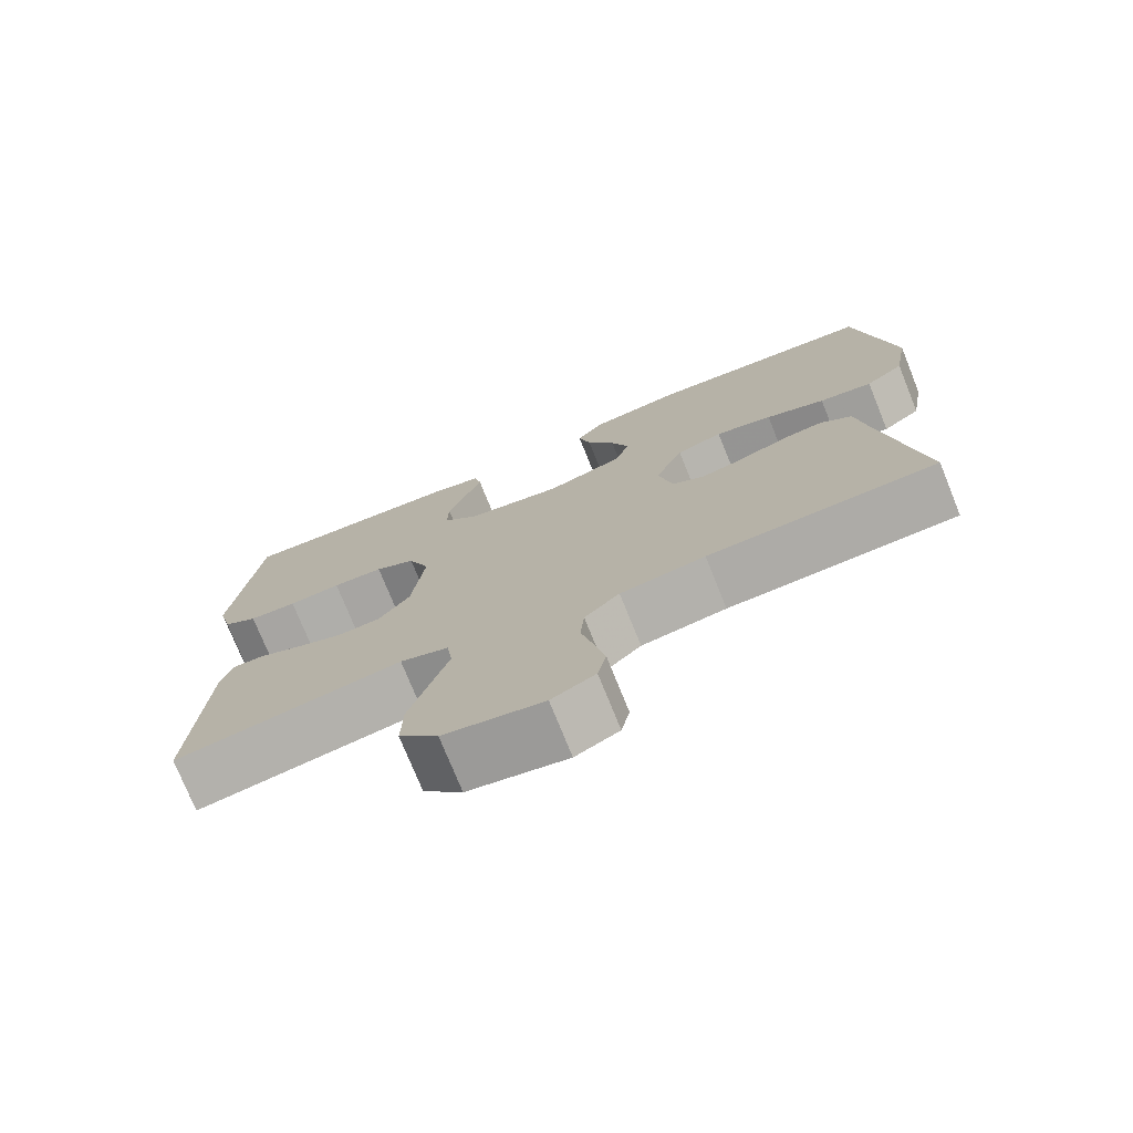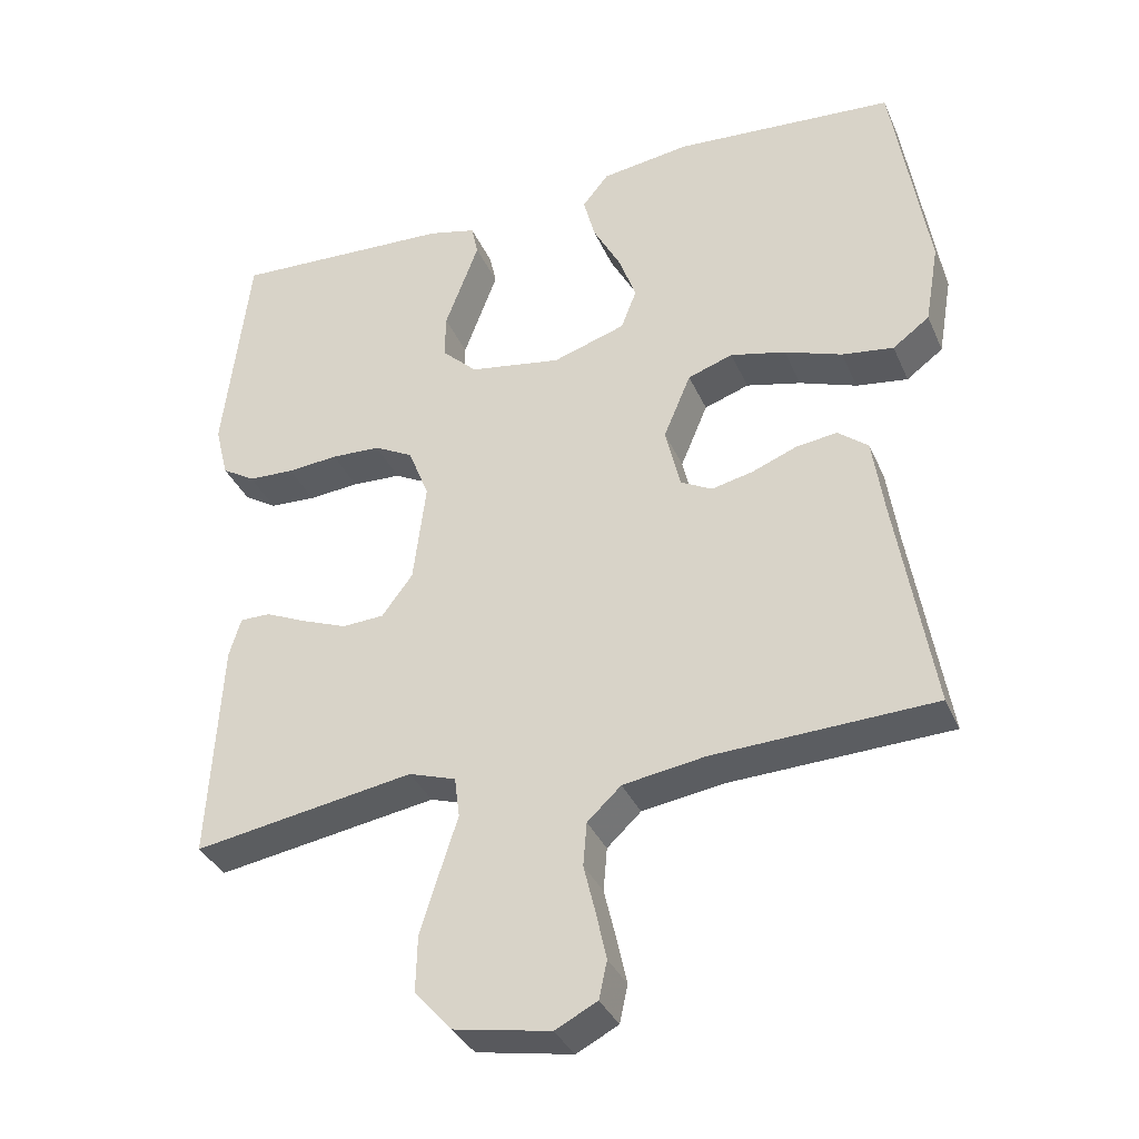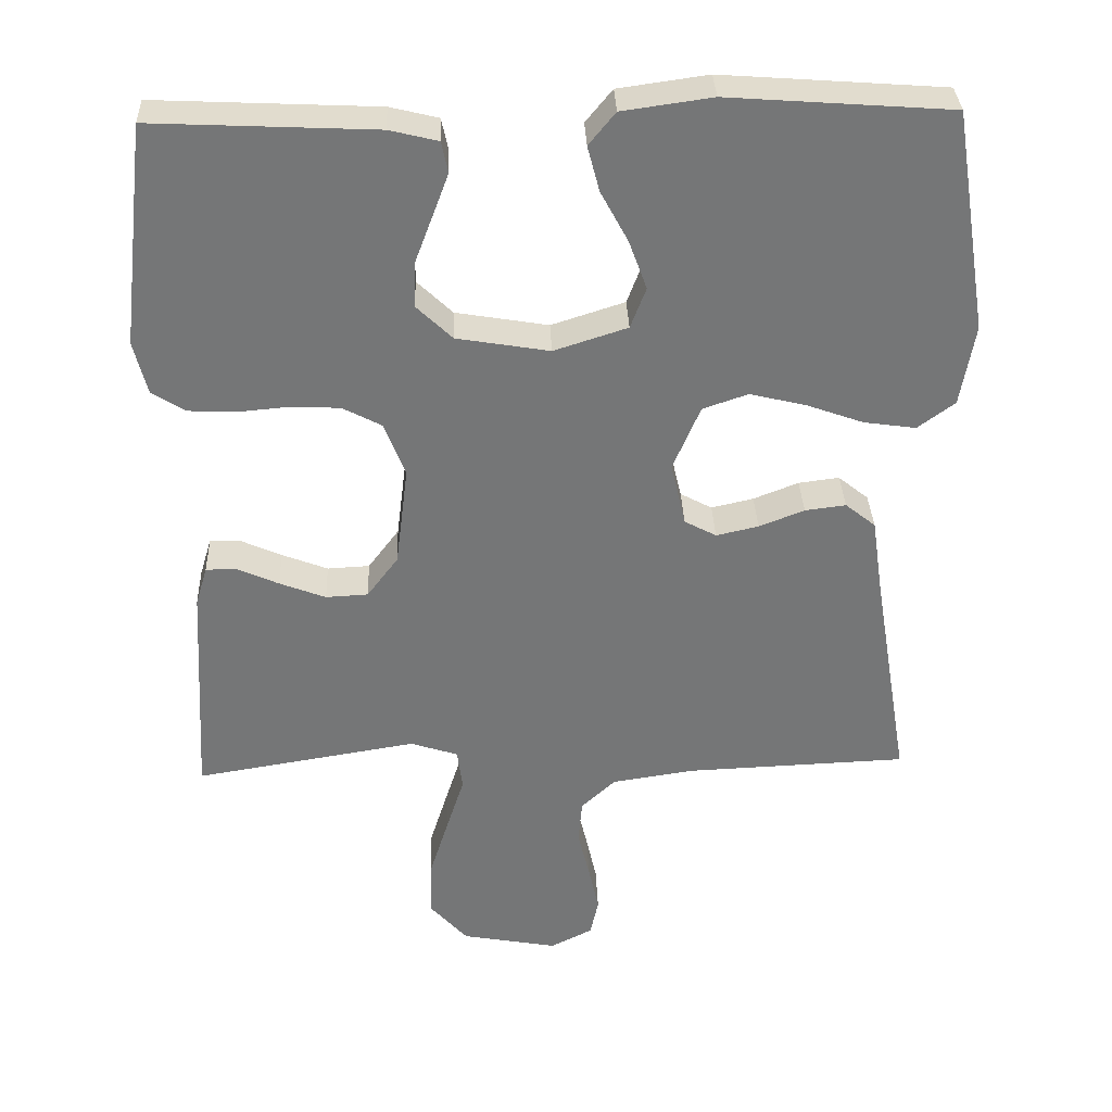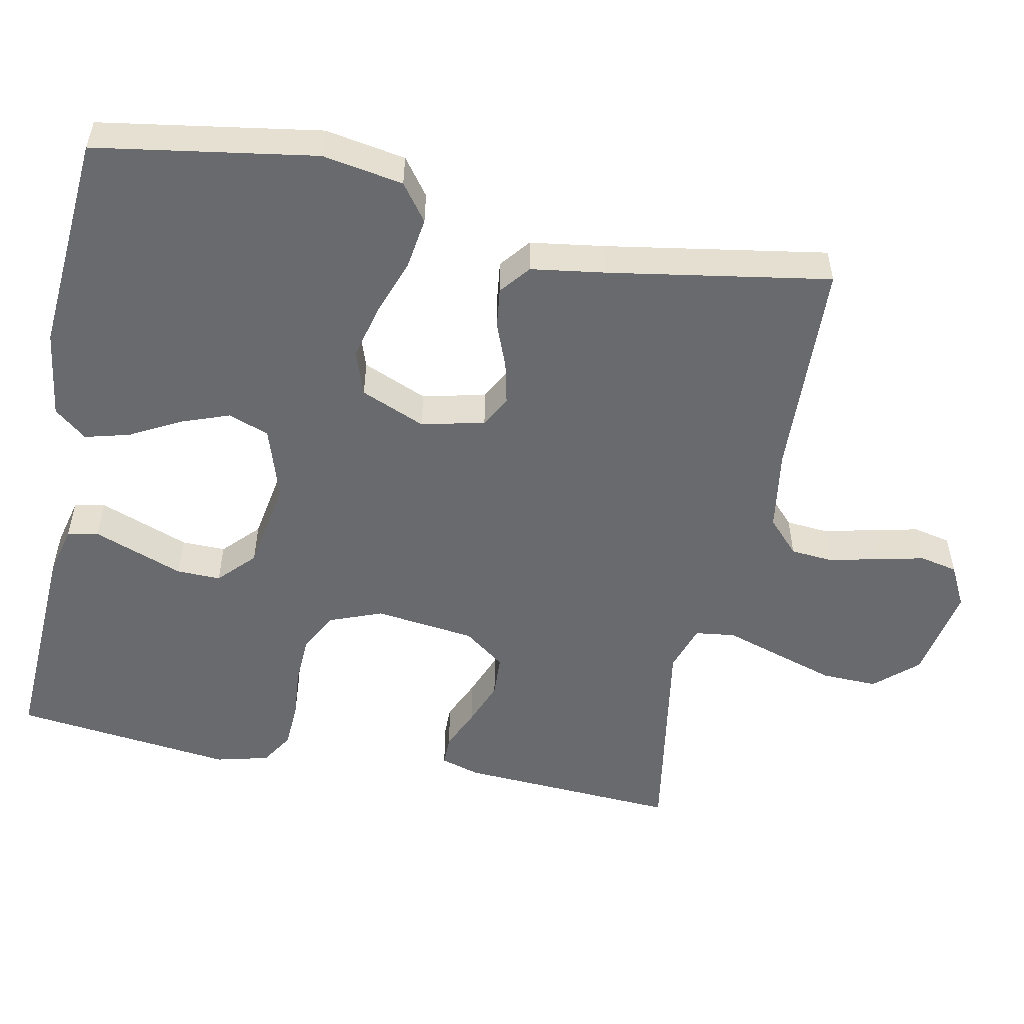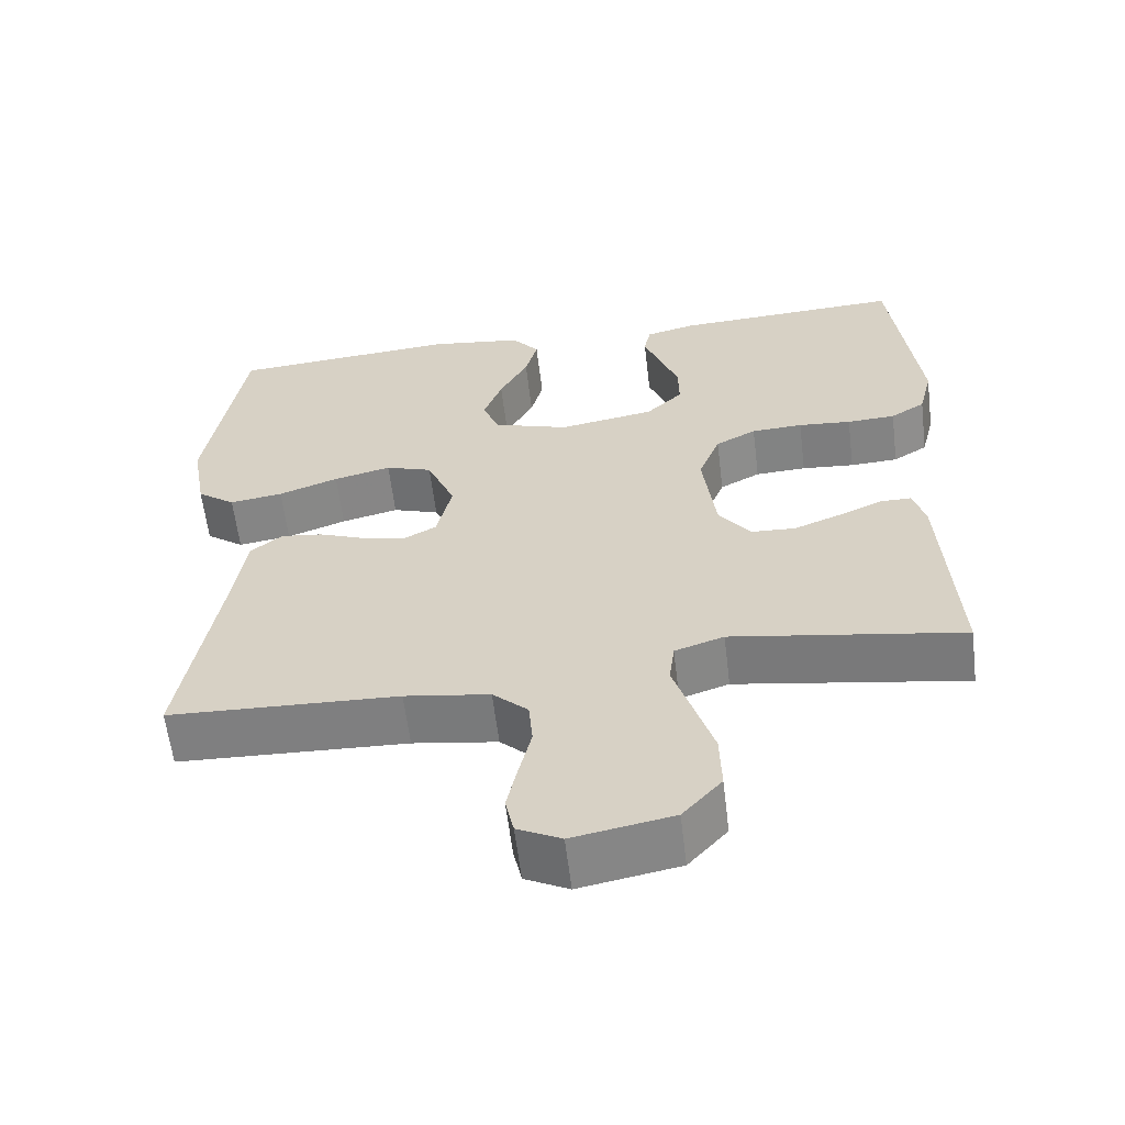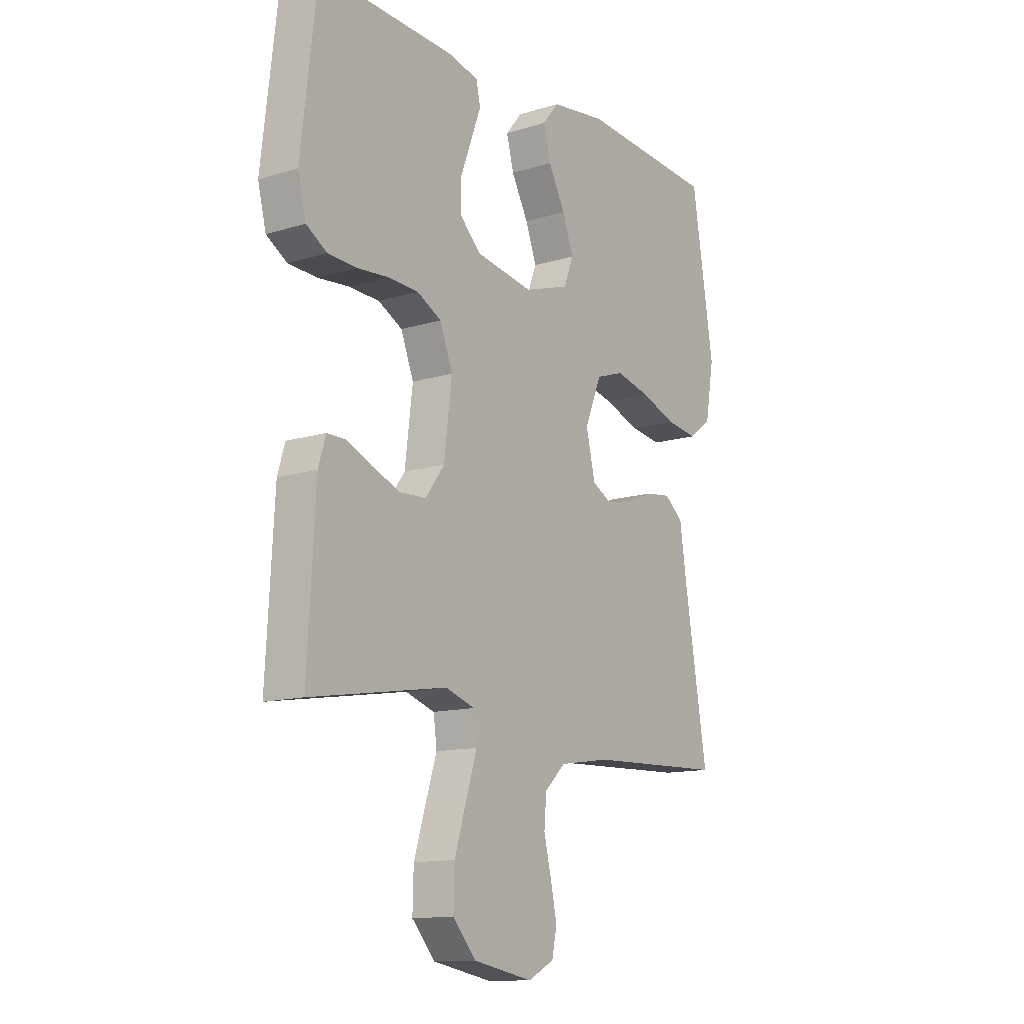
<metadata>
{"format":"obj","ext":"obj","renderer":"f3d","projection":"perspective","resolution":1024,"background":"white","views":[{"elev":-75.3,"azim":22.0,"up":"+Z"},{"elev":-35.2,"azim":21.4,"up":"+Z"},{"elev":33.5,"azim":-2.2,"up":"+Z"},{"elev":-53.1,"azim":78.6,"up":"+Y"},{"elev":-60.4,"azim":-173.1,"up":"+Z"},{"elev":-12.9,"azim":-54.9,"up":"+Z"}]}
</metadata>
<code>
v -0.5 0.07 0.5
v -0.2 0.07 0.486
v -0.135 0.07 0.47
v -0.126 0.07 0.428
v -0.148 0.07 0.369
v -0.172 0.07 0.305
v -0.173 0.07 0.245
v -0.125 0.07 0.199
v 0 0.07 0.178
v 0.099 0.07 0.21
v 0.12 0.07 0.265
v 0.096 0.07 0.331
v 0.059 0.07 0.4
v 0.043 0.07 0.461
v 0.079 0.07 0.505
v 0.2 0.07 0.522
v 0.5 0.07 0.5
v 0.548 0.07 0.2
v 0.529 0.07 0.09
v 0.479 0.07 0.053
v 0.409 0.07 0.063
v 0.331 0.07 0.091
v 0.256 0.07 0.109
v 0.195 0.07 0.088
v 0.158 0.07 0
v 0.178 0.07 -0.086
v 0.221 0.07 -0.109
v 0.278 0.07 -0.096
v 0.339 0.07 -0.072
v 0.394 0.07 -0.065
v 0.435 0.07 -0.098
v 0.45 0.07 -0.2
v 0.5 0.07 -0.5
v 0.2 0.07 -0.512
v 0.089 0.07 -0.529
v 0.043 0.07 -0.572
v 0.038 0.07 -0.631
v 0.054 0.07 -0.698
v 0.068 0.07 -0.762
v 0.057 0.07 -0.813
v 0 0.07 -0.842
v -0.13 0.07 -0.818
v -0.181 0.07 -0.761
v -0.179 0.07 -0.685
v -0.153 0.07 -0.602
v -0.129 0.07 -0.527
v -0.136 0.07 -0.472
v -0.2 0.07 -0.451
v -0.5 0.07 -0.5
v -0.483 0.07 -0.2
v -0.467 0.07 -0.147
v -0.426 0.07 -0.147
v -0.37 0.07 -0.172
v -0.308 0.07 -0.196
v -0.251 0.07 -0.193
v -0.209 0.07 -0.137
v -0.192 0.07 0
v -0.22 0.07 0.072
v -0.273 0.07 0.1
v -0.34 0.07 0.103
v -0.409 0.07 0.097
v -0.472 0.07 0.1
v -0.517 0.07 0.128
v -0.535 0.07 0.2
v -0.5 0 0.5
v -0.2 0 0.486
v -0.135 0 0.47
v -0.126 0 0.428
v -0.148 0 0.369
v -0.172 0 0.305
v -0.173 0 0.245
v -0.125 0 0.199
v 0 0 0.178
v 0.099 0 0.21
v 0.12 0 0.265
v 0.096 0 0.331
v 0.059 0 0.4
v 0.043 0 0.461
v 0.079 0 0.505
v 0.2 0 0.522
v 0.5 0 0.5
v 0.548 0 0.2
v 0.529 0 0.09
v 0.479 0 0.053
v 0.409 0 0.063
v 0.331 0 0.091
v 0.256 0 0.109
v 0.195 0 0.088
v 0.158 0 0
v 0.178 0 -0.086
v 0.221 0 -0.109
v 0.278 0 -0.096
v 0.339 0 -0.072
v 0.394 0 -0.065
v 0.435 0 -0.098
v 0.45 0 -0.2
v 0.5 0 -0.5
v 0.2 0 -0.512
v 0.089 0 -0.529
v 0.043 0 -0.572
v 0.038 0 -0.631
v 0.054 0 -0.698
v 0.068 0 -0.762
v 0.057 0 -0.813
v 0 0 -0.842
v -0.13 0 -0.818
v -0.181 0 -0.761
v -0.179 0 -0.685
v -0.153 0 -0.602
v -0.129 0 -0.527
v -0.136 0 -0.472
v -0.2 0 -0.451
v -0.5 0 -0.5
v -0.483 0 -0.2
v -0.467 0 -0.147
v -0.426 0 -0.147
v -0.37 0 -0.172
v -0.308 0 -0.196
v -0.251 0 -0.193
v -0.209 0 -0.137
v -0.192 0 0
v -0.22 0 0.072
v -0.273 0 0.1
v -0.34 0 0.103
v -0.409 0 0.097
v -0.472 0 0.1
v -0.517 0 0.128
v -0.535 0 0.2
f 60 61 62 63
f 59 60 63 64
f 50 51 52 53
f 48 49 50 53
f 47 48 53 54
f 43 44 45 46
f 41 42 43 46
f 41 46 47
f 40 41 47
f 37 38 39 40
f 37 40 47
f 36 37 47 54
f 32 33 34
f 32 34 35
f 31 32 35
f 28 29 30 31
f 27 28 31 35
f 26 27 35 36
f 19 20 21 22
f 19 22 23
f 18 19 23
f 17 18 23
f 16 17 23 24
f 12 13 14 15
f 11 12 15 16
f 3 4 5 6
f 1 2 3 6
f 59 64 1 6
f 58 59 6 7
f 57 58 7 8
f 56 57 8 9
f 36 54 55
f 25 26 36 55
f 25 55 56
f 11 16 24 25
f 10 11 25
f 9 10 25 56
f 127 126 125 124
f 128 127 124 123
f 117 116 115 114
f 117 114 113 112
f 118 117 112 111
f 110 109 108 107
f 110 107 106 105
f 111 110 105
f 111 105 104
f 104 103 102 101
f 111 104 101
f 118 111 101 100
f 98 97 96
f 99 98 96
f 99 96 95
f 95 94 93 92
f 99 95 92 91
f 100 99 91 90
f 86 85 84 83
f 87 86 83
f 87 83 82
f 87 82 81
f 88 87 81 80
f 79 78 77 76
f 80 79 76 75
f 70 69 68 67
f 70 67 66 65
f 70 65 128 123
f 71 70 123 122
f 72 71 122 121
f 73 72 121 120
f 119 118 100
f 119 100 90 89
f 120 119 89
f 89 88 80 75
f 89 75 74
f 120 89 74 73
f 1 65 66 2
f 2 66 67 3
f 3 67 68 4
f 4 68 69 5
f 5 69 70 6
f 6 70 71 7
f 7 71 72 8
f 8 72 73 9
f 9 73 74 10
f 10 74 75 11
f 11 75 76 12
f 12 76 77 13
f 13 77 78 14
f 14 78 79 15
f 15 79 80 16
f 16 80 81 17
f 17 81 82 18
f 18 82 83 19
f 19 83 84 20
f 20 84 85 21
f 21 85 86 22
f 22 86 87 23
f 23 87 88 24
f 24 88 89 25
f 25 89 90 26
f 26 90 91 27
f 27 91 92 28
f 28 92 93 29
f 29 93 94 30
f 30 94 95 31
f 31 95 96 32
f 32 96 97 33
f 33 97 98 34
f 34 98 99 35
f 35 99 100 36
f 36 100 101 37
f 37 101 102 38
f 38 102 103 39
f 39 103 104 40
f 40 104 105 41
f 41 105 106 42
f 42 106 107 43
f 43 107 108 44
f 44 108 109 45
f 45 109 110 46
f 46 110 111 47
f 47 111 112 48
f 48 112 113 49
f 49 113 114 50
f 50 114 115 51
f 51 115 116 52
f 52 116 117 53
f 53 117 118 54
f 54 118 119 55
f 55 119 120 56
f 56 120 121 57
f 57 121 122 58
f 58 122 123 59
f 59 123 124 60
f 60 124 125 61
f 61 125 126 62
f 62 126 127 63
f 63 127 128 64
f 64 128 65 1

</code>
